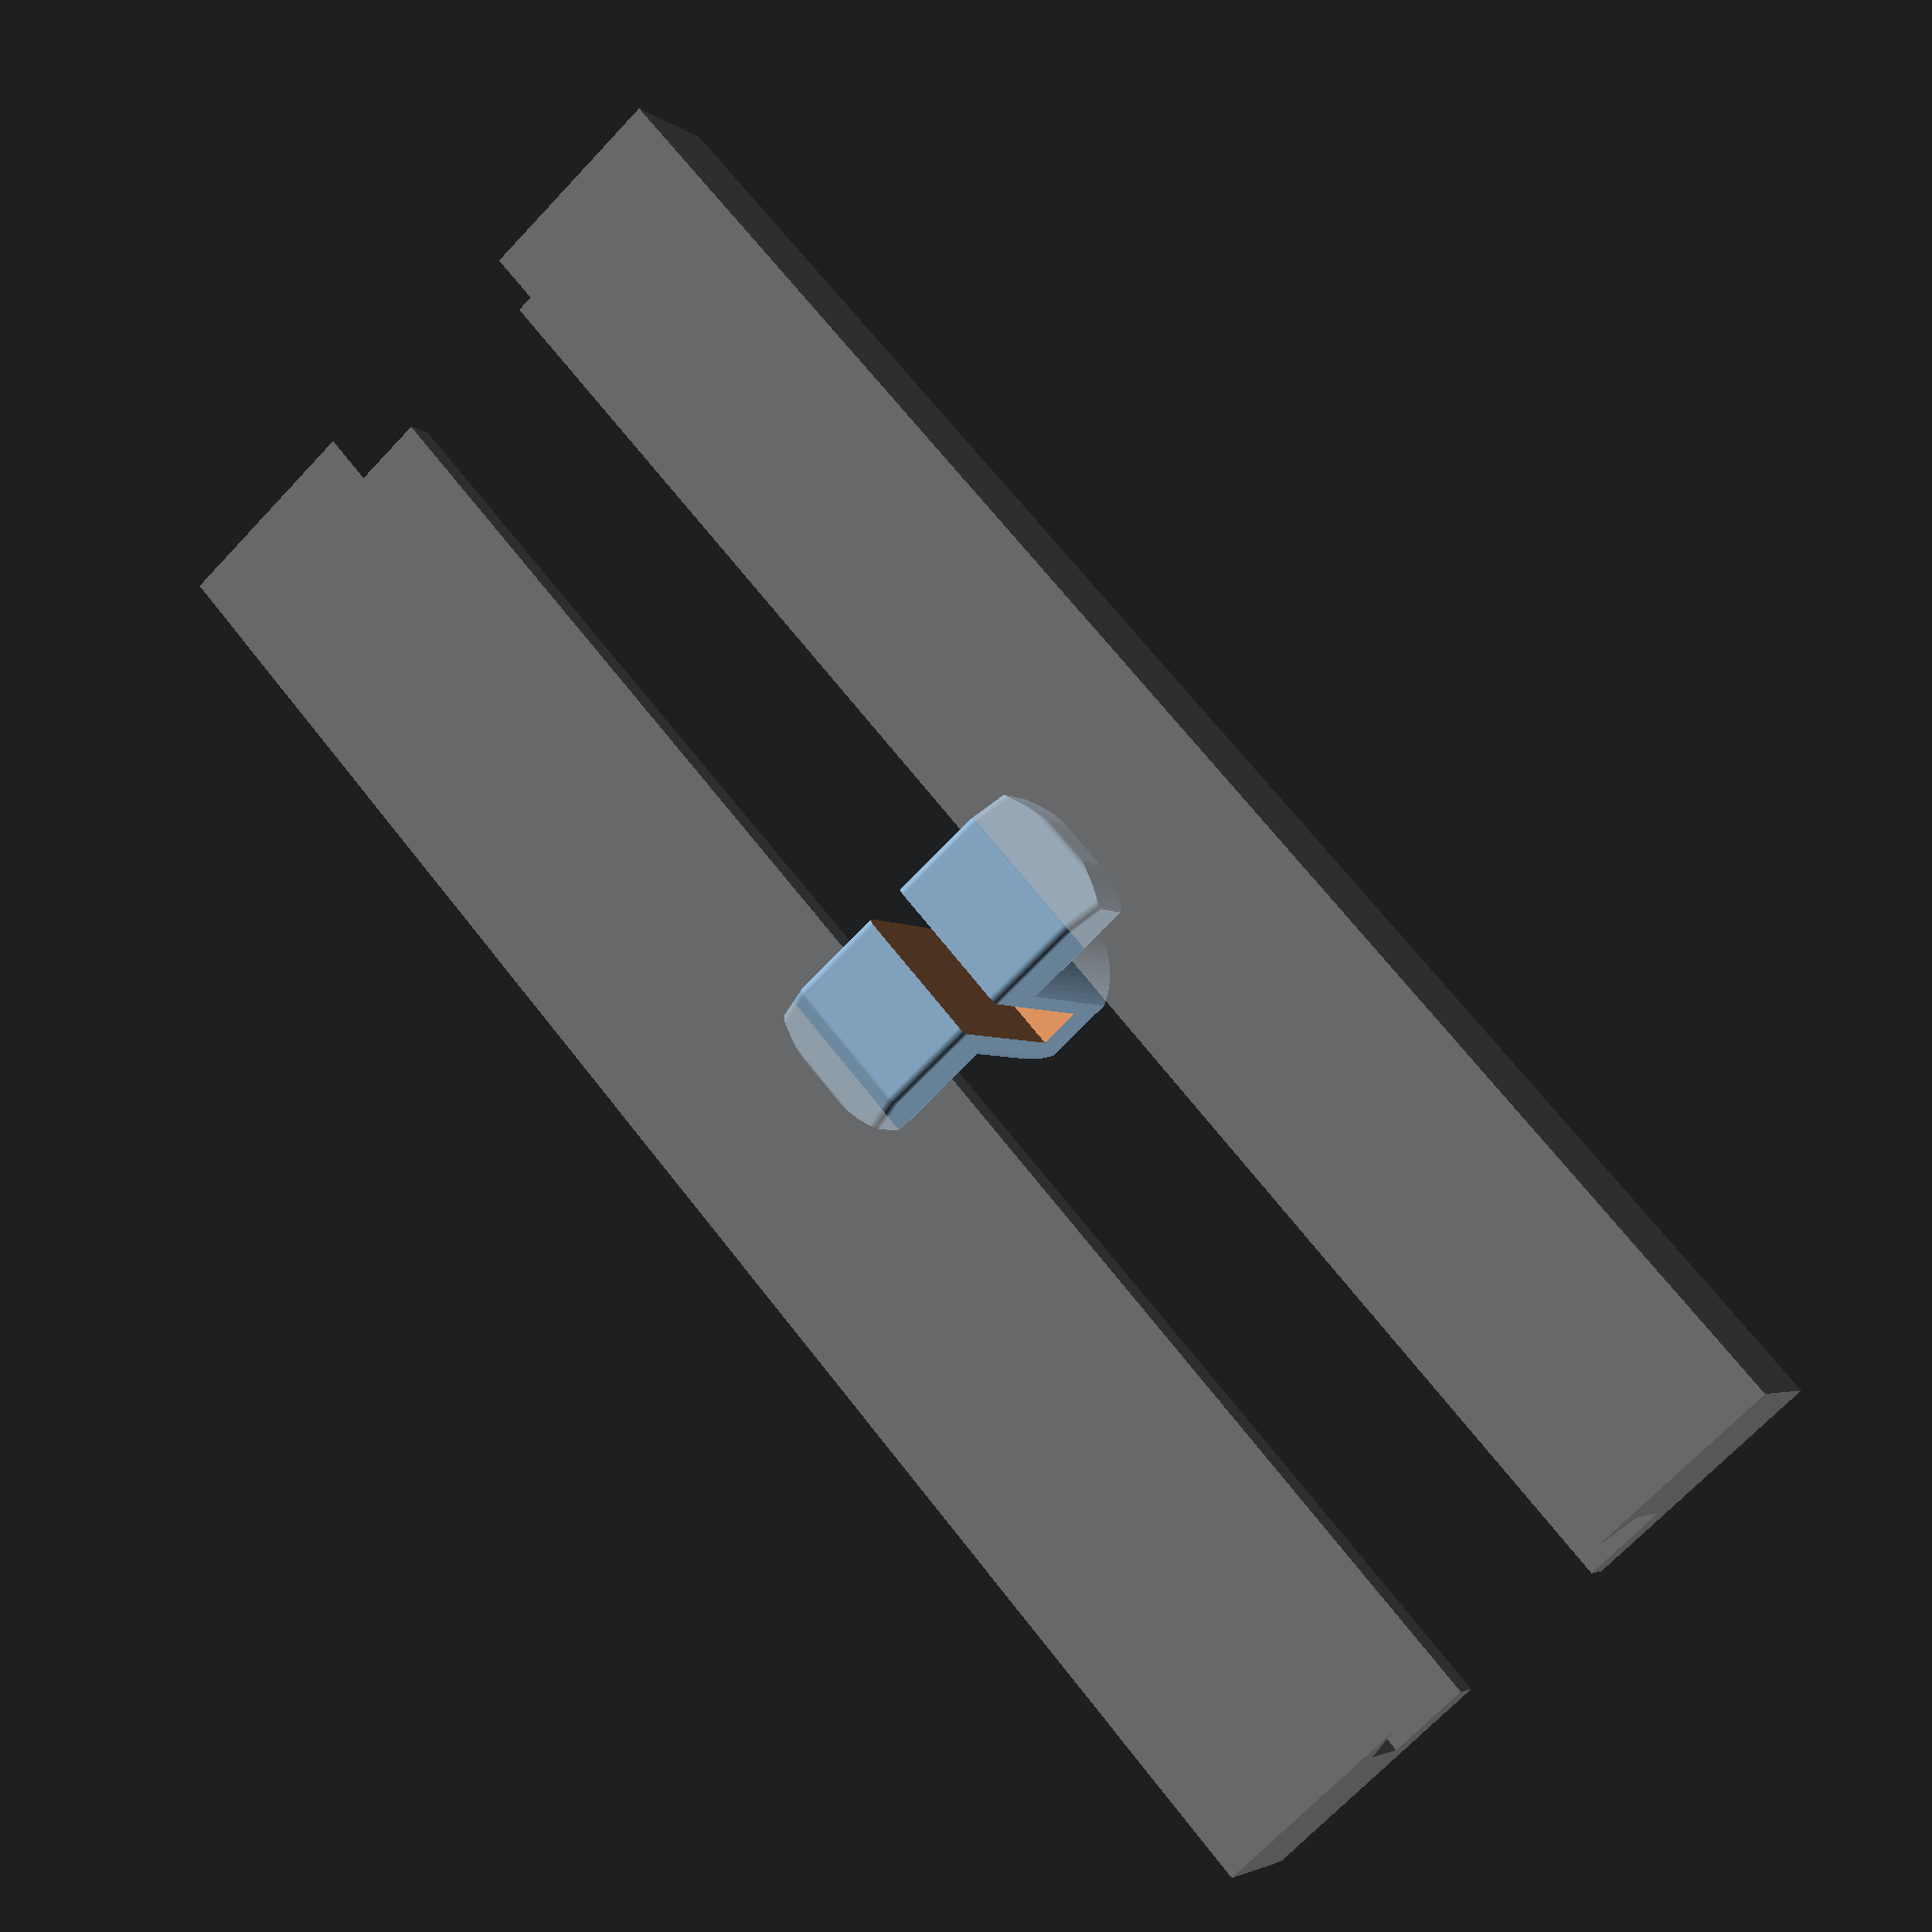
<openscad>
$fn=100;
/*
    Parametric Headphone Mount For Tslot Mounting
    By Brian Khuu (2020)

    Got a desk with tslot rails, would be nice to screwdriver on it...
*/

/* [Tslot Spec] */
// CenterDepth
//tslot_centerdepth = 6.5;
// CenterWidth
//tslot_centerwidth = 8; // Gap to slot the clip though
// For the wedge... its based on a 4040mm Tslot... so may need to modify polygon() in this script

/* [Hook Calc] */
// Hook Width
//hookwidth=7;

module tslot(tslot_centerdepth = 7, tslot_centerwidth = 10, hookwidth=7, standoff=3)
{
    cWidthTol = 1;
    tslot_centerdepth = tslot_centerdepth + standoff;
    difference()
    {
        union()
        {
            // Tslot Mount Inner
            translate([0,tslot_centerdepth,0])
            intersection()
            {                        
                extraGrip = 0.25;
                minkowski()
                {
                    ss = 0.5; ///< Smoothing
                    hull()
                    {
                        negTol = 0.8;
                        posTol = 1.5;
                        translate([0,   negTol,0]) cube([20+extraGrip-2*ss, 0.1, tslot_centerwidth-cWidthTol-2*ss], center=true);
                        translate([0, 4-negTol,0]) cube([20+extraGrip-2*ss, 0.1, tslot_centerwidth-cWidthTol-2*ss], center=true);
                        translate([0, 6-posTol,0]) cube([15-2*ss,           0.1, tslot_centerwidth-cWidthTol-2*ss], center=true);
                    }
                    sphere(r=ss);
                }
                rotate([-90,0,0])
                    cylinder(r=10+extraGrip, h=10);
            }

            // This will change the stiffness
            slimming=1;

            // tslot mount shaft
            translate([0, 0, 0])
            rotate([-90,0,0])
                intersection()
                {
                    cheight = tslot_centerdepth+hookwidth/2+1;
                    cylinder(r=tslot_centerwidth/2, h=cheight);
                    translate([0, 0, cheight/2])
                        cube([tslot_centerwidth-slimming, tslot_centerwidth-cWidthTol, cheight], center=true);
                }

            // Base
            translate([0, 0, 0])
            rotate([-90,0,0])
                hull()
                {
                    translate([0, 0, standoff])
                    intersection()
                    {
                        cheight = tslot_centerdepth+hookwidth/2+1;
                        cylinder(r=tslot_centerwidth/2, h=1);
                        translate([0, 0, standoff/2])
                            cube([tslot_centerwidth-slimming, hookwidth, 1], center=true);
                    }
                    intersection()
                    {
                        cheight = tslot_centerdepth+hookwidth/2+1;
                        cylinder(r=tslot_centerwidth/2, h=1);
                        translate([0, 0, standoff/2])
                            cube([tslot_centerwidth, hookwidth, standoff], center=true);
                    }
                }
        }

        // Split
        translate([0, 100/2+standoff, 0])
            cube([2.5,100,100], center=true);
    }
}


/* [Tslot Model] */
model_slot_gap = 10;
model_slot_side = 15;
model_slot_depth = 4;
model_slot_centerdepth = 7;
//%translate([model_slot_side/2+model_slot_gap/2,0,0]) cube([model_slot_side,model_slot_depth,100], center=true);
//%translate([-model_slot_side/2-model_slot_gap/2,0,0]) cube([model_slot_side,model_slot_depth,100], center=true);

translate([0,1,0])
%difference()
{
    wallDepth=model_slot_depth+4;
    translate([0,model_slot_centerdepth+wallDepth/2,0]) cube([model_slot_side*2+model_slot_gap,wallDepth,100], center=true);

    translate([0,model_slot_centerdepth+model_slot_depth/2,0]) cube([model_slot_gap,model_slot_depth+0.1,100+0.1], center=true);
   
    translate([0,model_slot_centerdepth+model_slot_depth/2+(4)/2,0]) cube([20,4+0.1,100+0.1], center=true);

    hull()
    {
        translate([0,model_slot_centerdepth+model_slot_depth/2+4,0]) cube([20,0.1,100+0.1], center=true);
        translate([0,model_slot_centerdepth+model_slot_depth/2+6,0]) cube([15,0.1,100+0.1], center=true);
    }
}

//rotate([0,90,0])
tslot();
</openscad>
<views>
elev=112.9 azim=209.9 roll=37.7 proj=p view=wireframe
</views>
